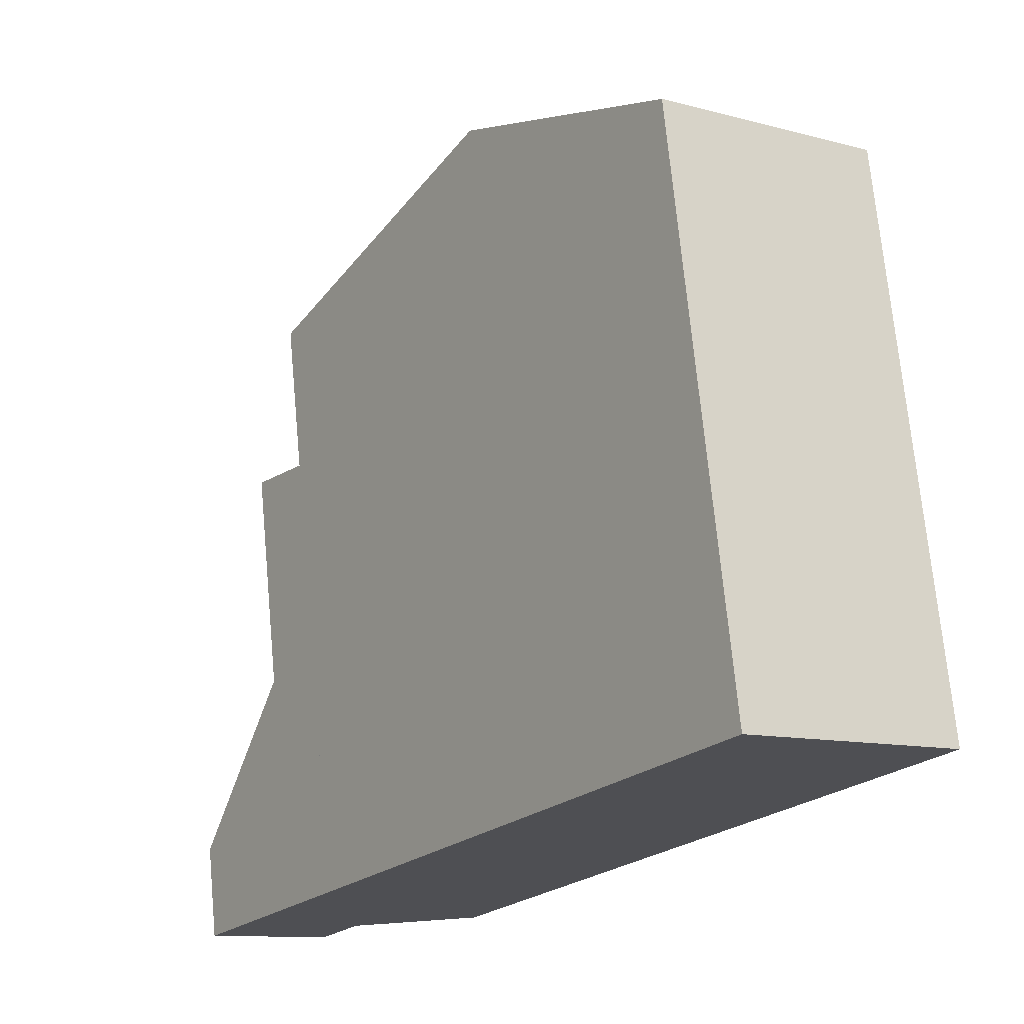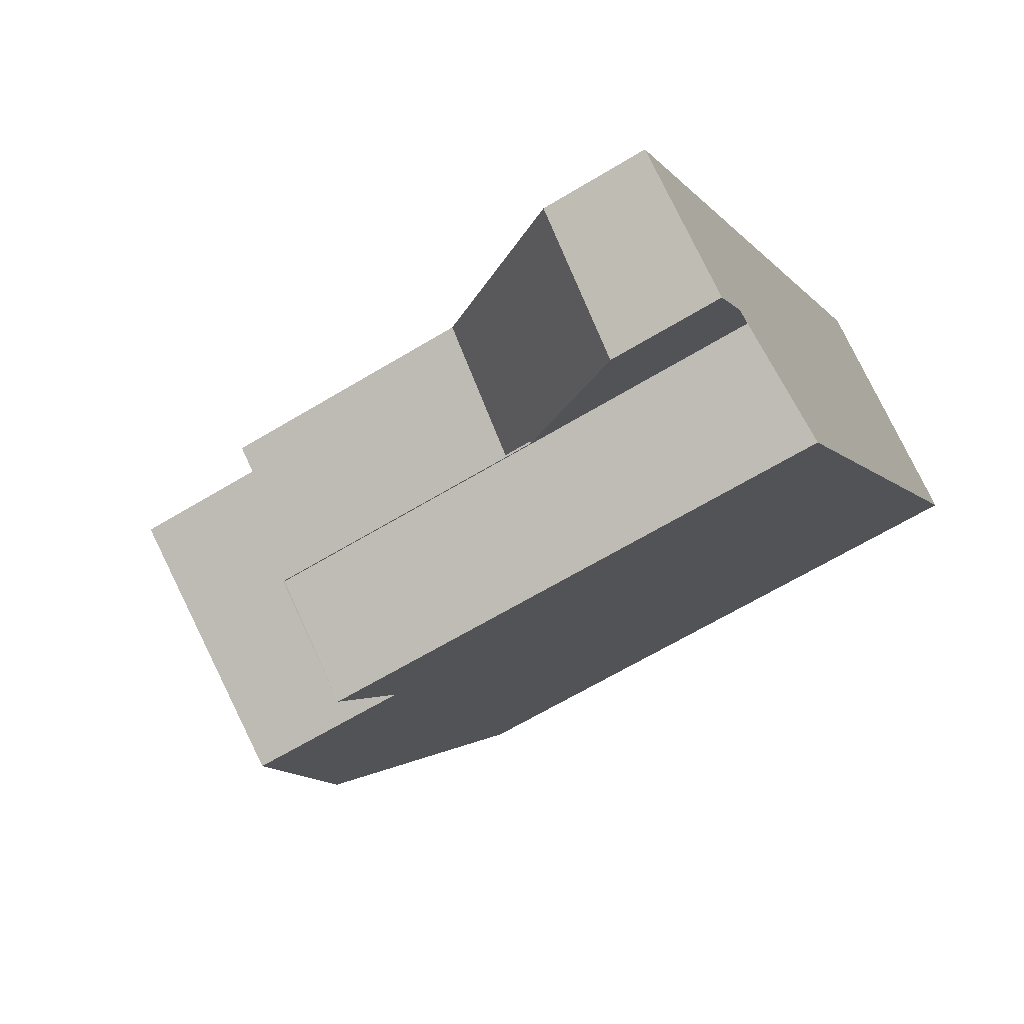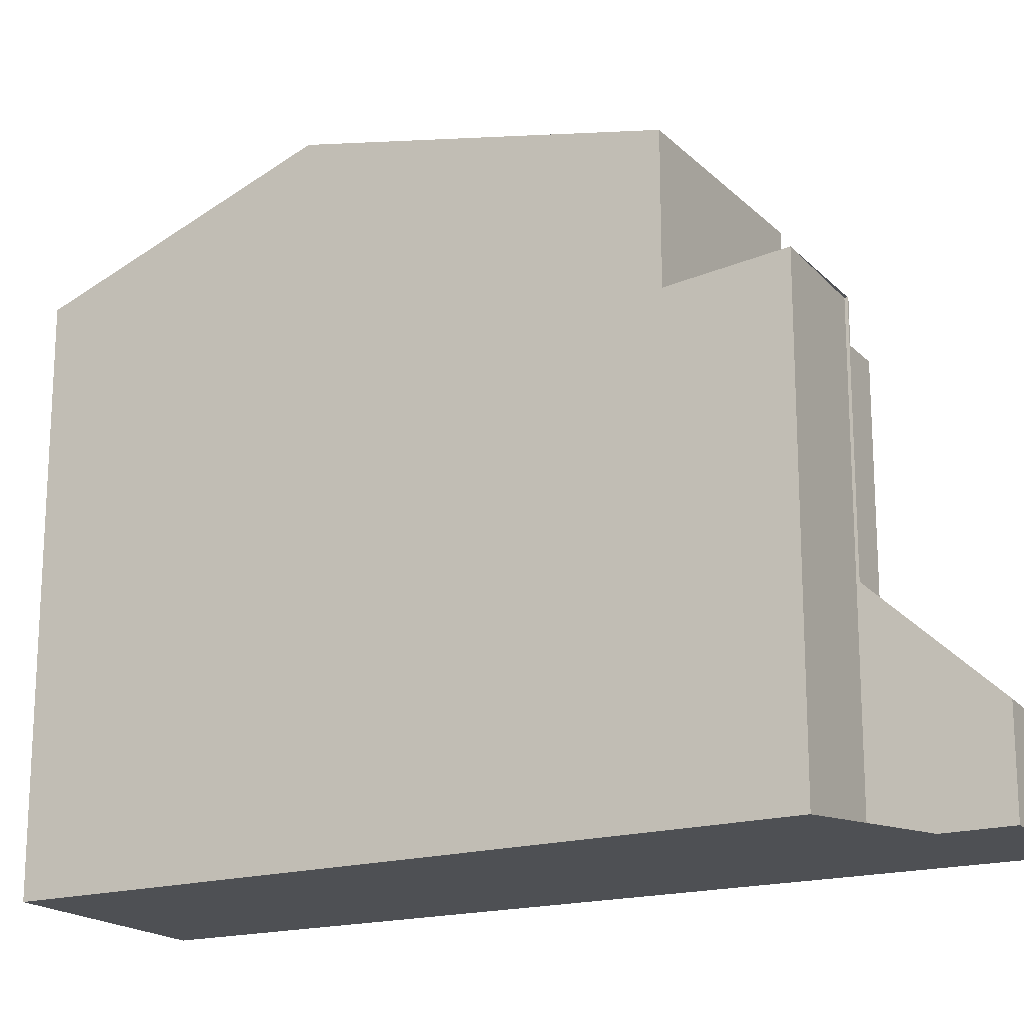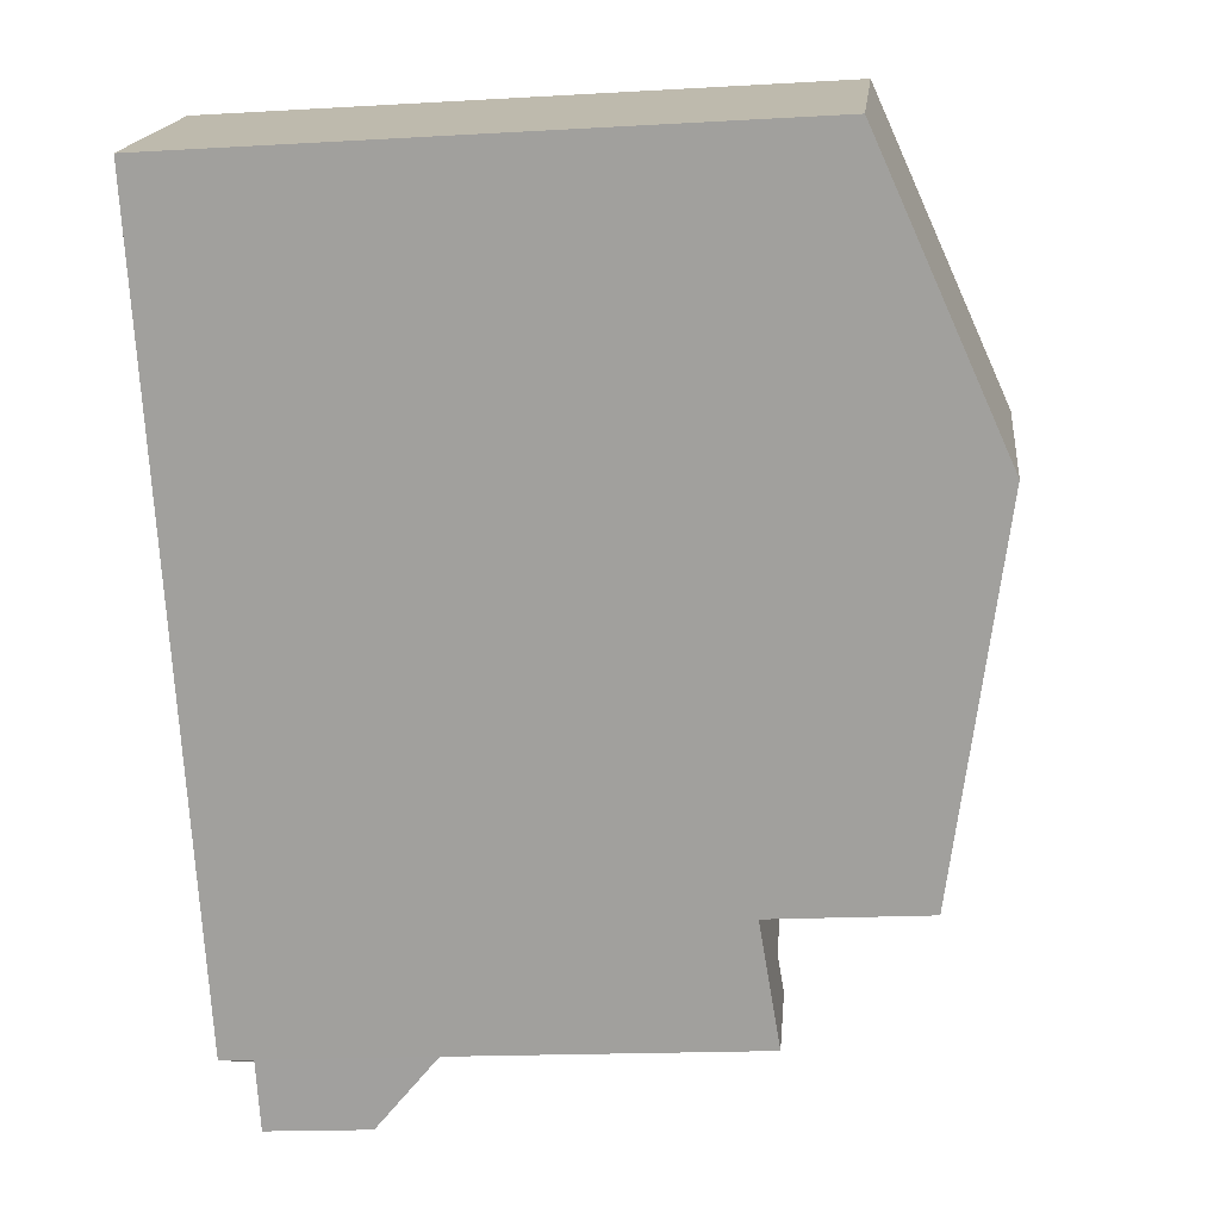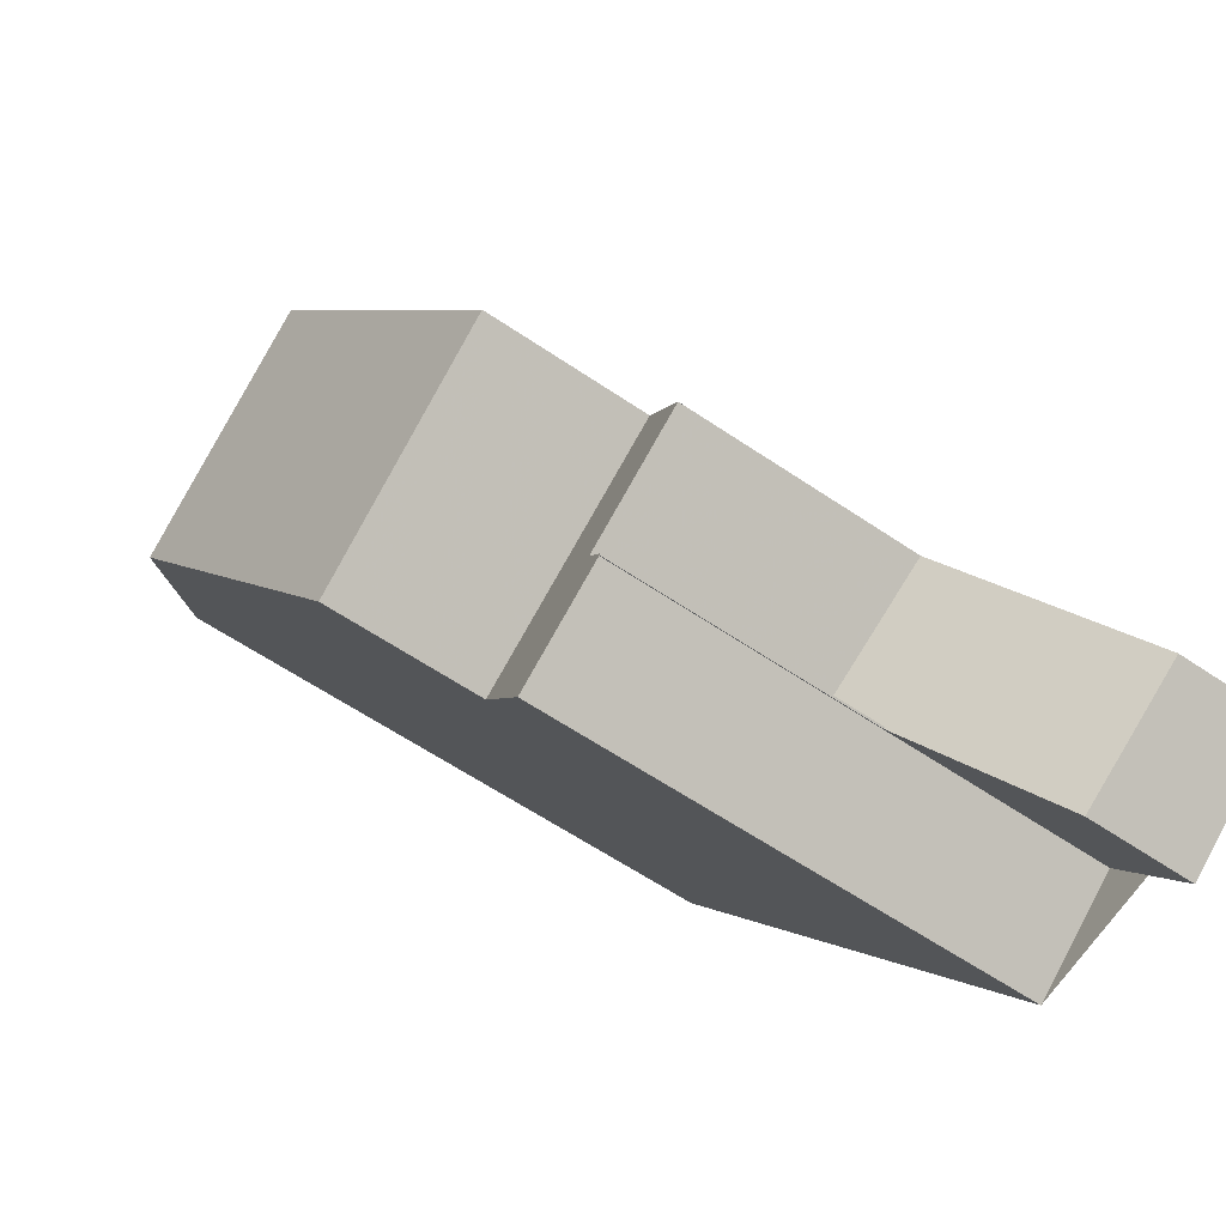
<metadata>
{"format":"obj","ext":"obj","renderer":"f3d","projection":"perspective","resolution":1024,"background":"white","views":[{"elev":71.2,"azim":174.7,"up":"+Y"},{"elev":-64.0,"azim":121.5,"up":"+Y"},{"elev":-18.5,"azim":-26.8,"up":"+Z"},{"elev":-16.9,"azim":-83.3,"up":"+Y"},{"elev":-60.6,"azim":55.2,"up":"+Y"}]}
</metadata>
<code>
v -282 -749.9 8.654
v -285 -751.9 8.636
v -277.1 -760.4 7.1
v -278.6 -761.4 7.135
v -274.4 -760.9 1.422
v -276.1 -762 1.532
v -279.5 -753.5 10.27
v -282.6 -755.5 10.25
v -282.6 -755.5 10.25
v -279.6 -753.5 10.27
v -282.6 -755.5 10.25
v -279.5 -753.5 10.27
v -276.4 -757.9 9.182
v -279.6 -760 9.161
v -278.6 -761.4 7.135
v -276.4 -757.9 6.887
v -279.6 -760 6.952
v -279.6 -760 6.952
v -277.1 -760.5 7.105
v -279.6 -760 6.952
v -276.4 -757.9 6.887
v -277.1 -760.5 7.105
v -275.7 -758.9 7.013
v -279.8 -753.2 10.13
v -282.7 -755.3 10.19
v -277.1 -760.5 3.267
v -275.7 -758.9 3.639
v -282.6 -755.5 10.25
v -279.6 -760 6.952
v -279.6 -760 9.161
v -282.7 -755.3 10.19
v -285 -751.9 8.636
v -279.6 -753.5 10.27
v -282 -749.9 8.654
v -279.8 -753.2 10.13
v -276.4 -757.9 6.887
v -276.4 -757.9 9.182
v -276.4 -757.9 6.887
v -275.7 -758.9 7.013
v -274.4 -760.9 1.422
v -275.7 -758.9 3.639
v -279.6 -760 9.161
v -276.4 -757.9 9.182
v -279.6 -760 9.161
v -276.4 -757.9 9.182
v -277.1 -760.5 7.104
v -277.1 -760.5 3.265
v -275.4 -759.4 3.127
v -275.4 -759.4 3.128
v -277.1 -760.5 3.267
v -285 -751.9 8.648
v -282 -750 8.666
v -285 -751.9 8.648
v -282 -750 8.666
v -277.4 -760 7.047
v -277.4 -760 3.776
v -275.7 -758.9 3.639
v -275.7 -758.9 3.639
v -275.7 -758.9 7.013
v -275.7 -758.9 7.013
v -278.9 -761 7.078
v -278.9 -761 7.079
v -277.4 -760 3.776
v -277.4 -760 7.047
v -281.1 -754.5 10.26
v -278.1 -759 9.171
v -281.1 -754.5 10.26
v -277.4 -760 3.776
v -277.1 -760.5 3.265
v -276 -762 1.53
v -283.5 -751 8.657
v -283.5 -750.9 8.645
v -277.4 -760 7.047
v -277.1 -760.5 7.104
v -281.3 -754.3 10.16
v -277.1 -760.5 7.104
v -278.1 -759 6.921
v -277.1 -760.5 3.265
v -278.1 -759 6.921
v -278.1 -759 9.171
v -274.4 -760.8 1.457
v -274.4 -760.8 1.457
v -276.1 -762 1.597
v -276.1 -762 1.599
v -282 -750 8.666
v -282 -749.9 8.654
v -282 -749.9 0
v -282 -750 0
v -285 -751.9 8.636
v -285 -751.9 8.636
v -285 -751.9 1.776e-15
v -285 -751.9 0
v -278.6 -761.4 7.135
v -277.1 -760.4 7.1
v -277.1 -760.4 8.882e-16
v -278.6 -761.4 0
v -278.9 -761 7.079
v -278.6 -761.4 7.135
v -278.6 -761.4 -8.882e-16
v -278.9 -761 0
v -274.4 -760.9 1.422
v -274.4 -760.9 1.422
v -274.4 -760.9 0
v -274.4 -760.9 -2.22e-16
v -276.1 -762 1.599
v -276.1 -762 1.532
v -276.1 -762 0
v -276.1 -762 0
v -276.4 -757.9 9.182
v -279.5 -753.5 10.27
v -279.5 -753.5 0
v -276.4 -757.9 0
v -282.7 -755.3 10.19
v -282.6 -755.5 10.25
v -282.6 -755.5 0
v -282.7 -755.3 -1.776e-15
v -278.6 -761.4 7.135
v -278.6 -761.4 7.135
v -278.6 -761.4 0
v -278.6 -761.4 -8.882e-16
v -275.7 -758.9 7.013
v -276.4 -757.9 6.887
v -276.4 -757.9 0
v -275.7 -758.9 0
v -277.1 -760.4 7.1
v -277.1 -760.5 7.105
v -277.1 -760.5 0
v -277.1 -760.4 8.882e-16
v -279.5 -753.5 10.27
v -279.8 -753.2 10.13
v -279.8 -753.2 0
v -279.5 -753.5 0
v -285 -751.9 8.648
v -282.7 -755.3 10.19
v -282.7 -755.3 -1.776e-15
v -285 -751.9 0
v -283.5 -750.9 8.645
v -285 -751.9 8.636
v -285 -751.9 0
v -283.5 -750.9 0
v -282 -749.9 8.654
v -282 -749.9 8.654
v -282 -749.9 0
v -282 -749.9 0
v -276 -762 1.53
v -274.4 -760.9 1.422
v -274.4 -760.9 -2.22e-16
v -276 -762 0
v -282.6 -755.5 10.25
v -279.6 -760 9.161
v -279.6 -760 0
v -282.6 -755.5 0
v -274.4 -760.8 1.457
v -275.4 -759.4 3.127
v -275.4 -759.4 0
v -274.4 -760.8 0
v -285 -751.9 8.636
v -285 -751.9 8.648
v -285 -751.9 0
v -285 -751.9 1.776e-15
v -279.8 -753.2 10.13
v -282 -750 8.666
v -282 -750 0
v -279.8 -753.2 0
v -275.4 -759.4 3.127
v -275.7 -758.9 3.639
v -275.7 -758.9 0
v -275.4 -759.4 0
v -279.6 -760 6.952
v -278.9 -761 7.079
v -278.9 -761 0
v -279.6 -760 8.882e-16
v -276.1 -762 1.532
v -276 -762 1.53
v -276 -762 0
v -276.1 -762 0
v -282 -749.9 8.654
v -283.5 -750.9 8.645
v -283.5 -750.9 0
v -282 -749.9 0
v -274.4 -760.9 1.422
v -274.4 -760.8 1.457
v -274.4 -760.8 0
v -274.4 -760.9 0
v -277.1 -760.5 3.267
v -276.1 -762 1.599
v -276.1 -762 0
v -277.1 -760.5 0
v -282 -749.9 0
v -274.4 -760.9 0
v -276.1 -762 0
v -277.1 -760.4 0
v -278.6 -761.4 0
v -285 -751.9 0
f 30 14 20 29
f 71 52 35 75
f 60 36 16 59
f 62 18 17 61
f 75 35 33 65
f 38 21 13 37
f 51 31 25 53
f 41 27 23 39
f 28 11 25 31
f 54 24 35 52
f 73 61 17 77
f 76 22 26 78
f 35 24 12 33
f 80 30 29 79
f 67 10 43 66
f 44 8 9 42
f 43 10 7 45
f 82 49 48 81
f 84 50 69 83
f 72 34 52 71
f 53 2 32 51
f 52 34 1 54
f 55 46 47 56
f 57 48 49 58
f 61 15 4 62
f 74 19 3 15 61 73
f 63 41 39 64
f 66 42 9 67
f 83 69 49 82
f 71 51 32 72
f 68 58 49 69
f 75 31 51 71
f 65 28 31 75
f 77 36 60 73
f 79 38 37 80
f 81 5 40 82
f 83 70 6 84
f 82 40 70 83
f 86 87 88 85
f 90 91 92 89
f 94 95 96 93
f 98 99 100 97
f 102 103 104 101
f 106 107 108 105
f 110 111 112 109
f 114 115 116 113
f 118 119 120 117
f 122 123 124 121
f 126 127 128 125
f 130 131 132 129
f 134 135 136 133
f 138 139 140 137
f 142 143 144 141
f 146 147 148 145
f 150 151 152 149
f 154 155 156 153
f 158 159 160 157
f 162 163 164 161
f 166 167 168 165
f 170 171 172 169
f 174 175 176 173
f 178 179 180 177
f 182 183 184 181
f 186 187 188 185
f 190 191 192 193 194 189

</code>
